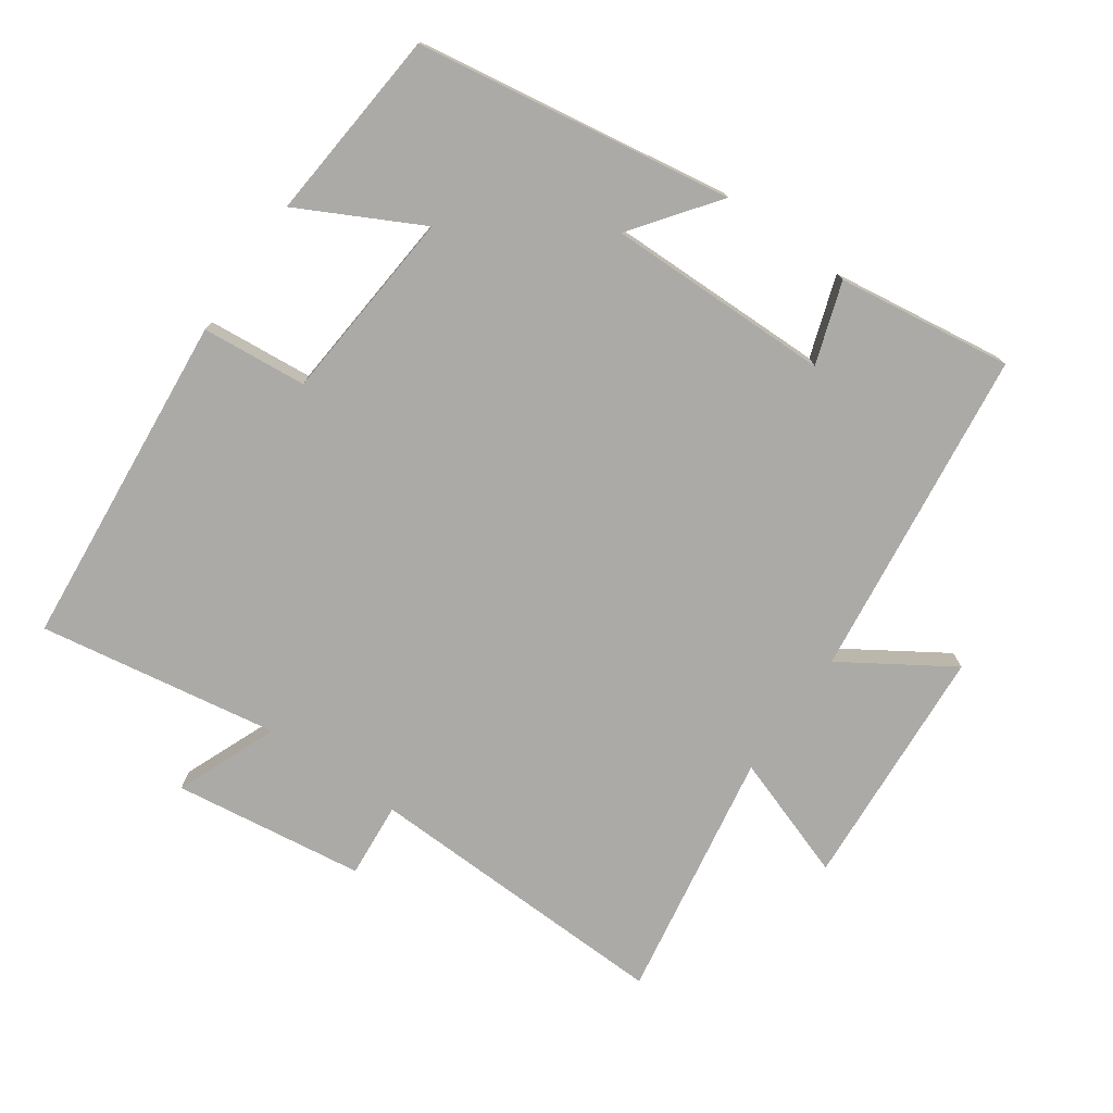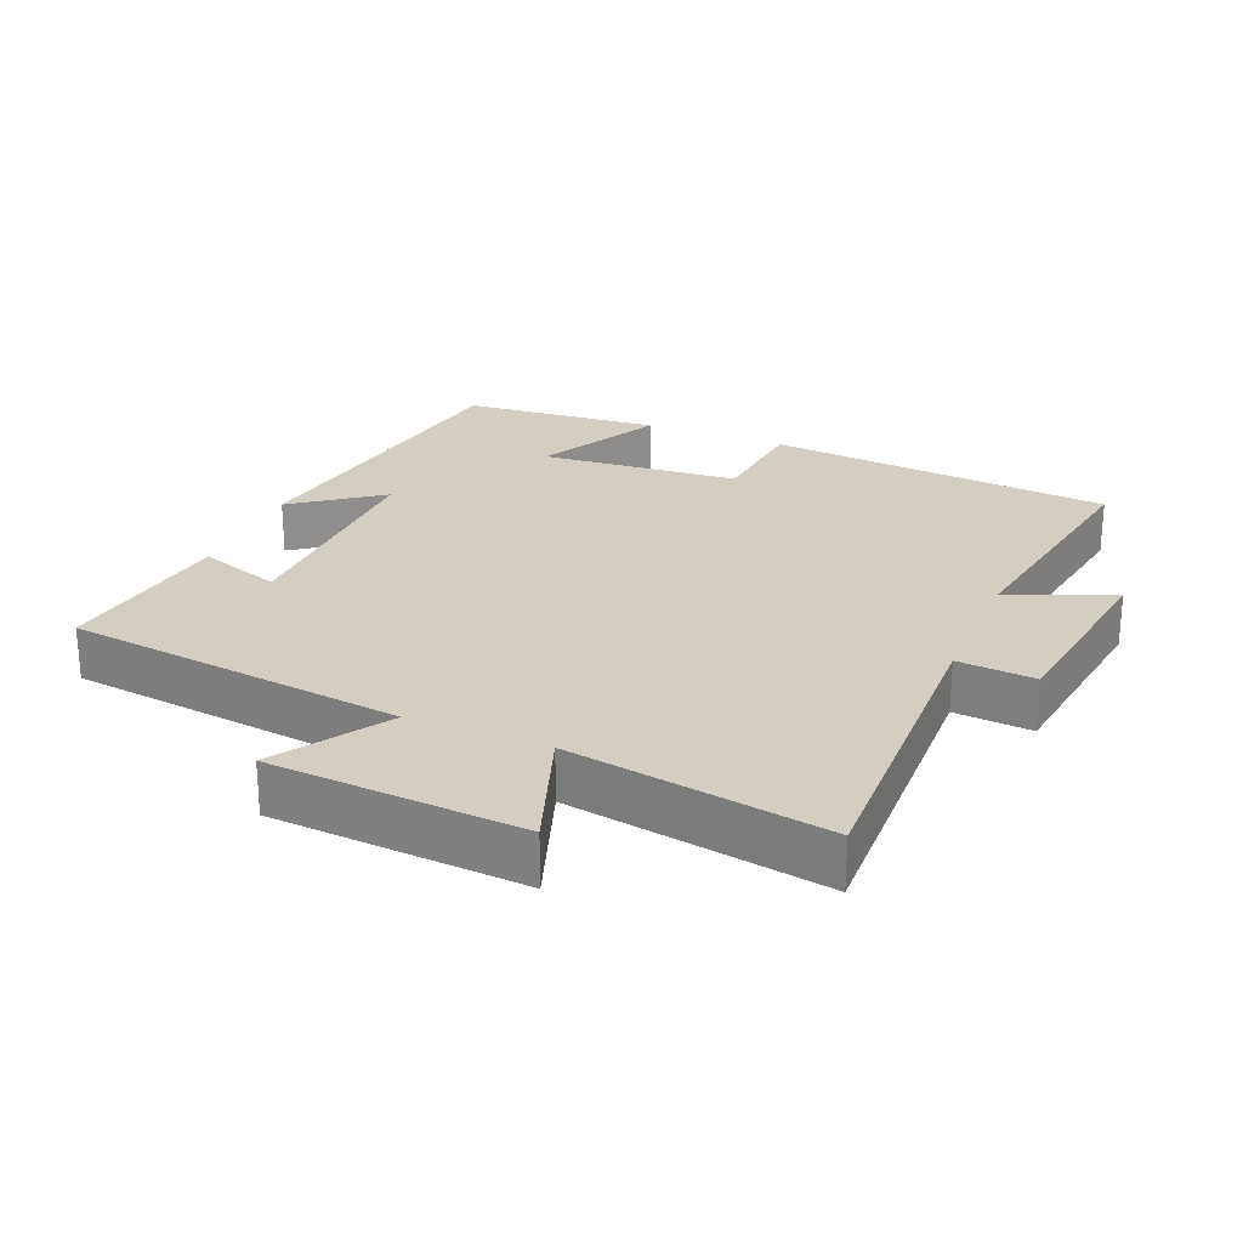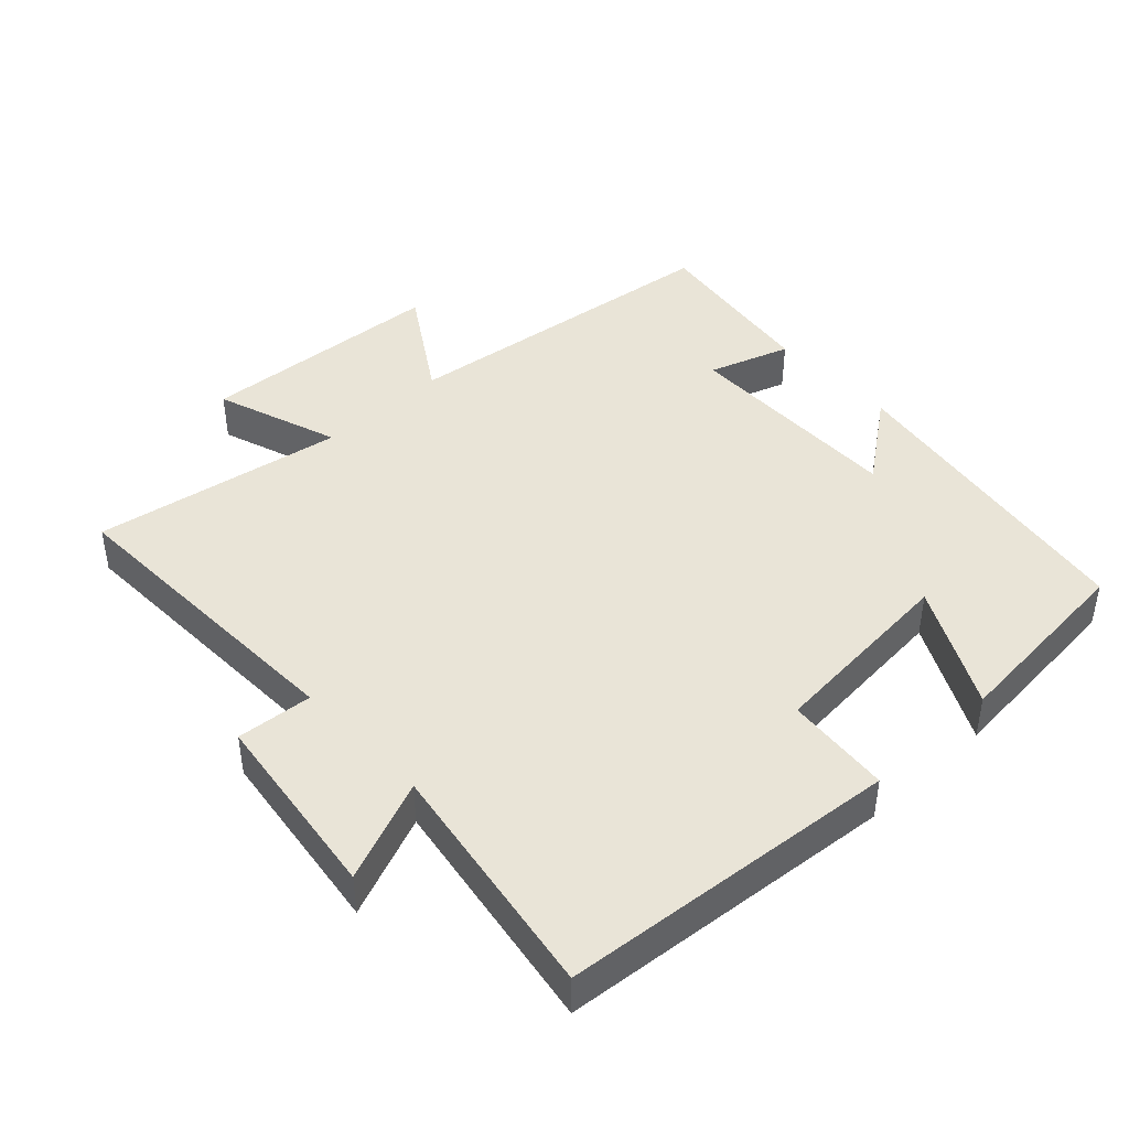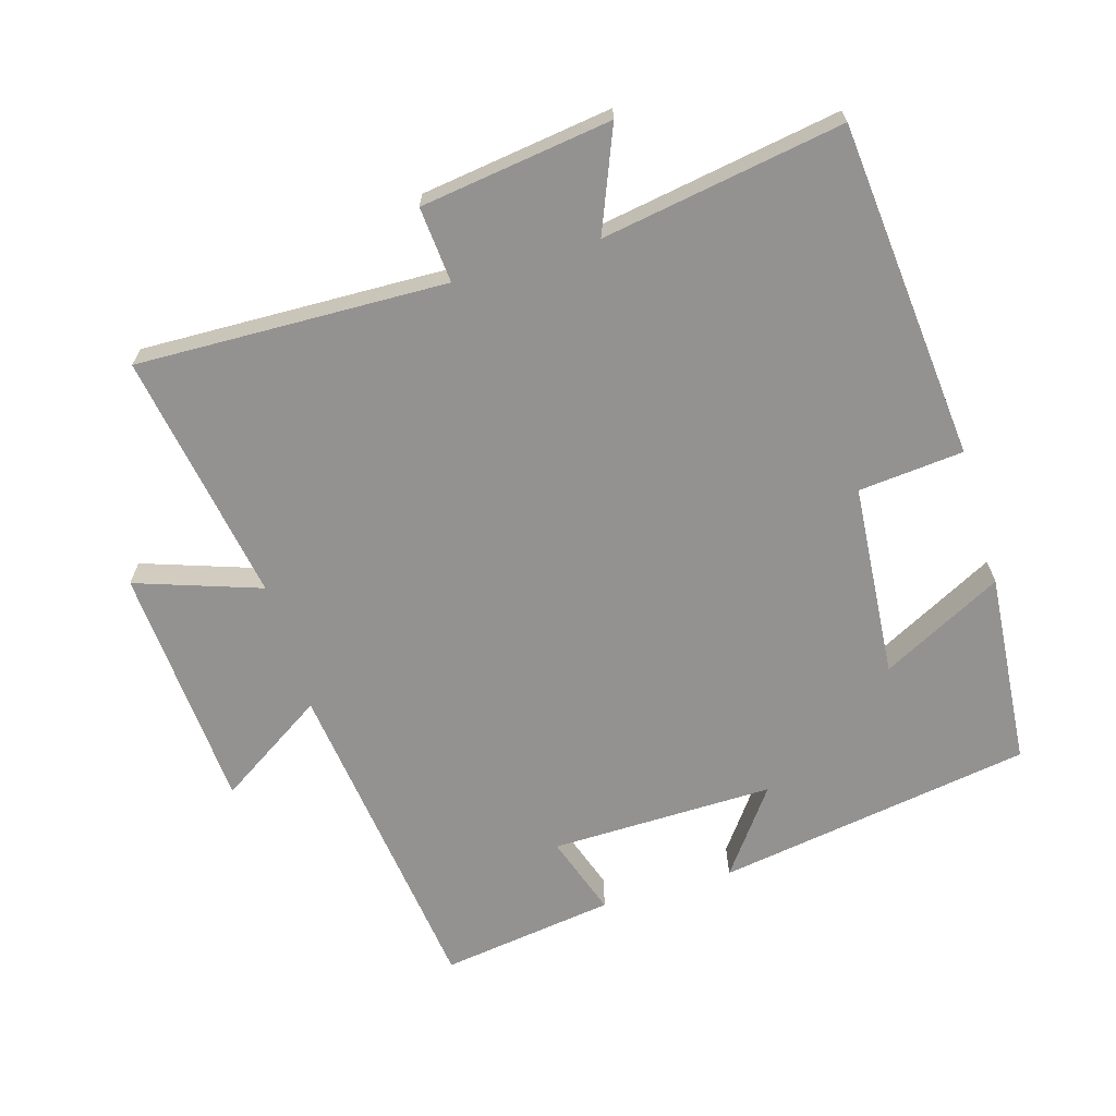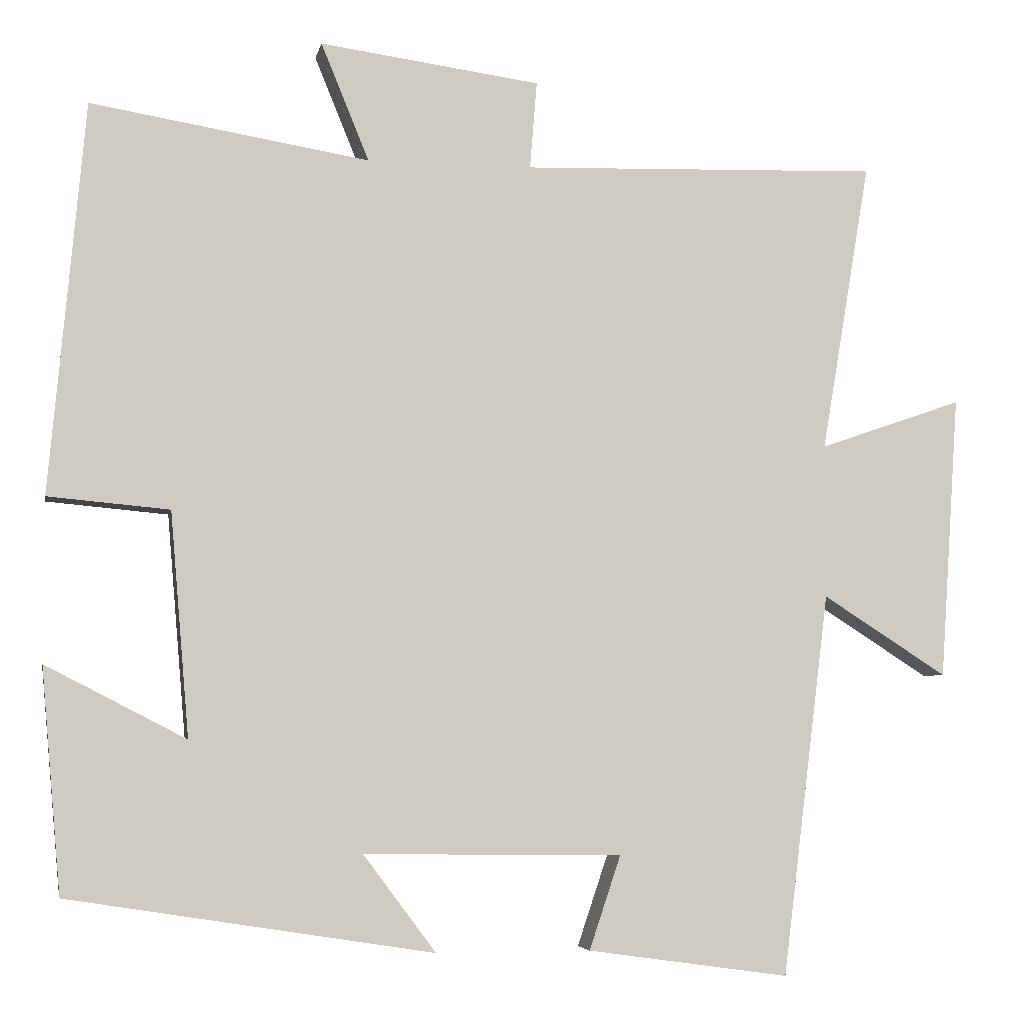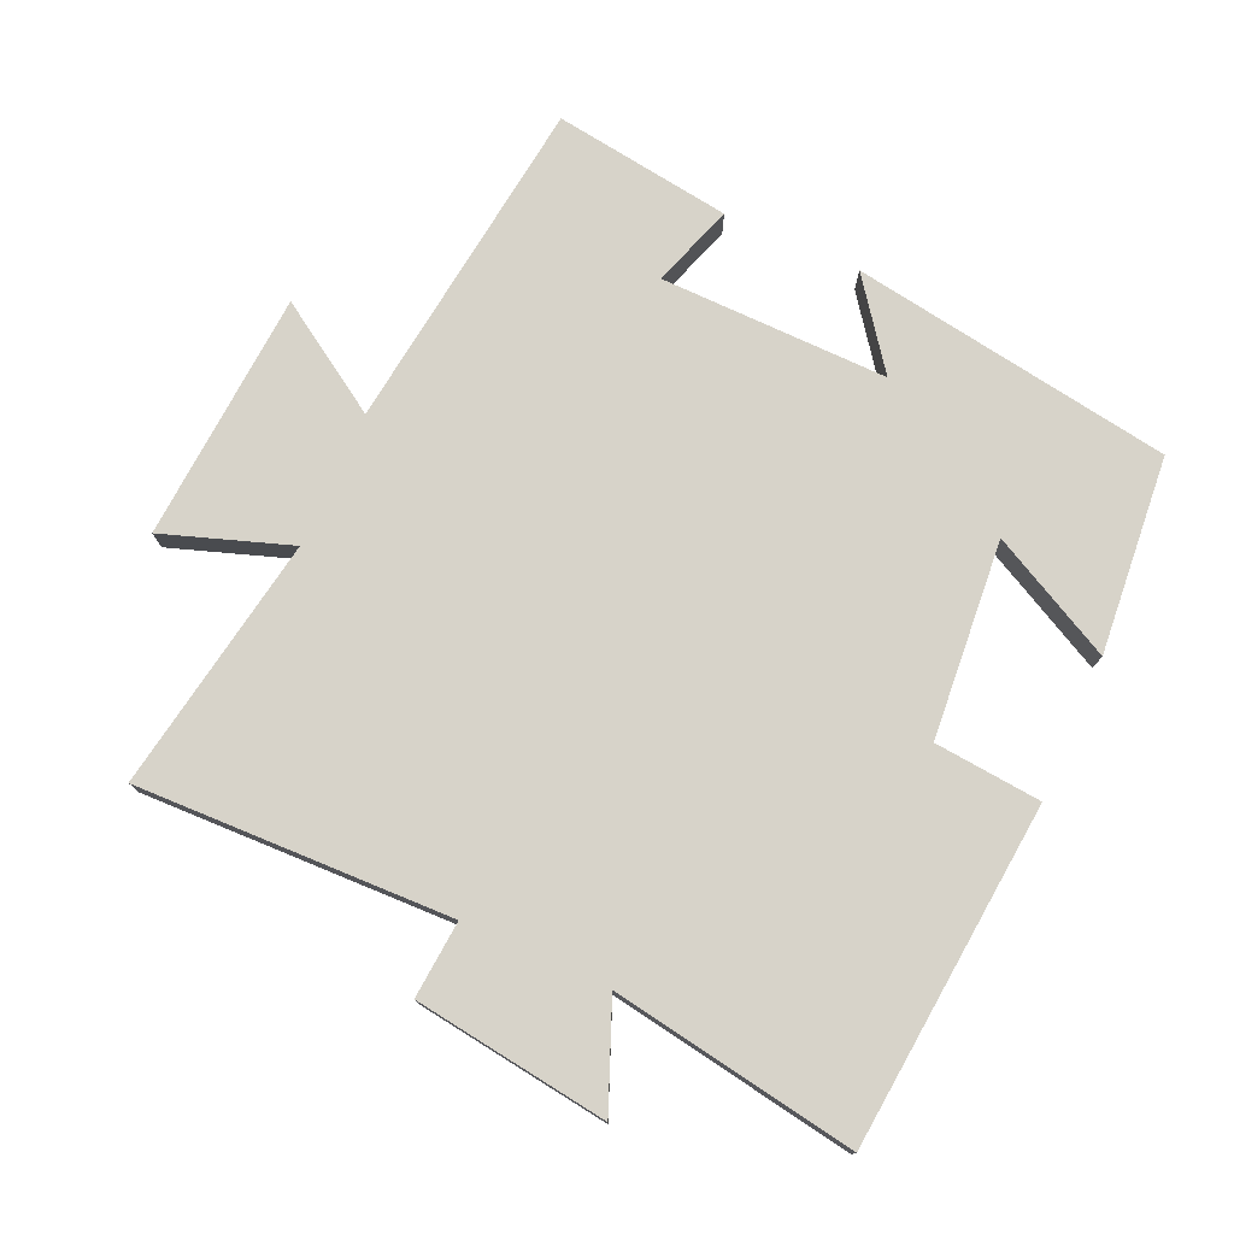
<metadata>
{"format":"obj","ext":"obj","renderer":"f3d","projection":"perspective","resolution":1024,"background":"white","views":[{"elev":-76.0,"azim":145.0,"up":"+Y"},{"elev":25.1,"azim":-67.3,"up":"+Y"},{"elev":43.5,"azim":46.8,"up":"+Y"},{"elev":-66.5,"azim":16.7,"up":"+Y"},{"elev":-5.1,"azim":169.2,"up":"+Z"},{"elev":76.4,"azim":24.2,"up":"+Y"}]}
</metadata>
<code>
v -0.44 0.07 -0.536
v -0.5 0.07 -0.05
v -0.658 0.07 -0.151
v -0.682 0.07 0.209
v -0.5 0.07 0.146
v -0.562 0.07 0.514
v -0.108 0.07 0.5
v -0.117 0.07 0.611
v 0.163 0.07 0.649
v 0.102 0.07 0.5
v 0.455 0.07 0.558
v 0.5 0.07 0.063
v 0.346 0.07 0.049
v 0.322 0.07 -0.235
v 0.5 0.07 -0.143
v 0.475 0.07 -0.427
v 0.012 0.07 -0.5
v 0.104 0.07 -0.377
v -0.224 0.07 -0.381
v -0.184 0.07 -0.5
v -0.44 0 -0.536
v -0.5 0 -0.05
v -0.658 0 -0.151
v -0.682 0 0.209
v -0.5 0 0.146
v -0.562 0 0.514
v -0.108 0 0.5
v -0.117 0 0.611
v 0.163 0 0.649
v 0.102 0 0.5
v 0.455 0 0.558
v 0.5 0 0.063
v 0.346 0 0.049
v 0.322 0 -0.235
v 0.5 0 -0.143
v 0.475 0 -0.427
v 0.012 0 -0.5
v 0.104 0 -0.377
v -0.224 0 -0.381
v -0.184 0 -0.5
f 19 20 1 2
f 18 19 2
f 16 17 18
f 15 16 18
f 14 15 18
f 13 14 18 2
f 10 11 12 13
f 10 13 2
f 7 8 9 10
f 7 10 2 3
f 5 6 7
f 5 7 3
f 3 4 5
f 22 21 40 39
f 22 39 38
f 38 37 36
f 38 36 35
f 38 35 34
f 22 38 34 33
f 33 32 31 30
f 22 33 30
f 30 29 28 27
f 23 22 30 27
f 27 26 25
f 23 27 25
f 25 24 23
f 1 21 22 2
f 2 22 23 3
f 3 23 24 4
f 4 24 25 5
f 5 25 26 6
f 6 26 27 7
f 7 27 28 8
f 8 28 29 9
f 9 29 30 10
f 10 30 31 11
f 11 31 32 12
f 12 32 33 13
f 13 33 34 14
f 14 34 35 15
f 15 35 36 16
f 16 36 37 17
f 17 37 38 18
f 18 38 39 19
f 19 39 40 20
f 20 40 21 1

</code>
